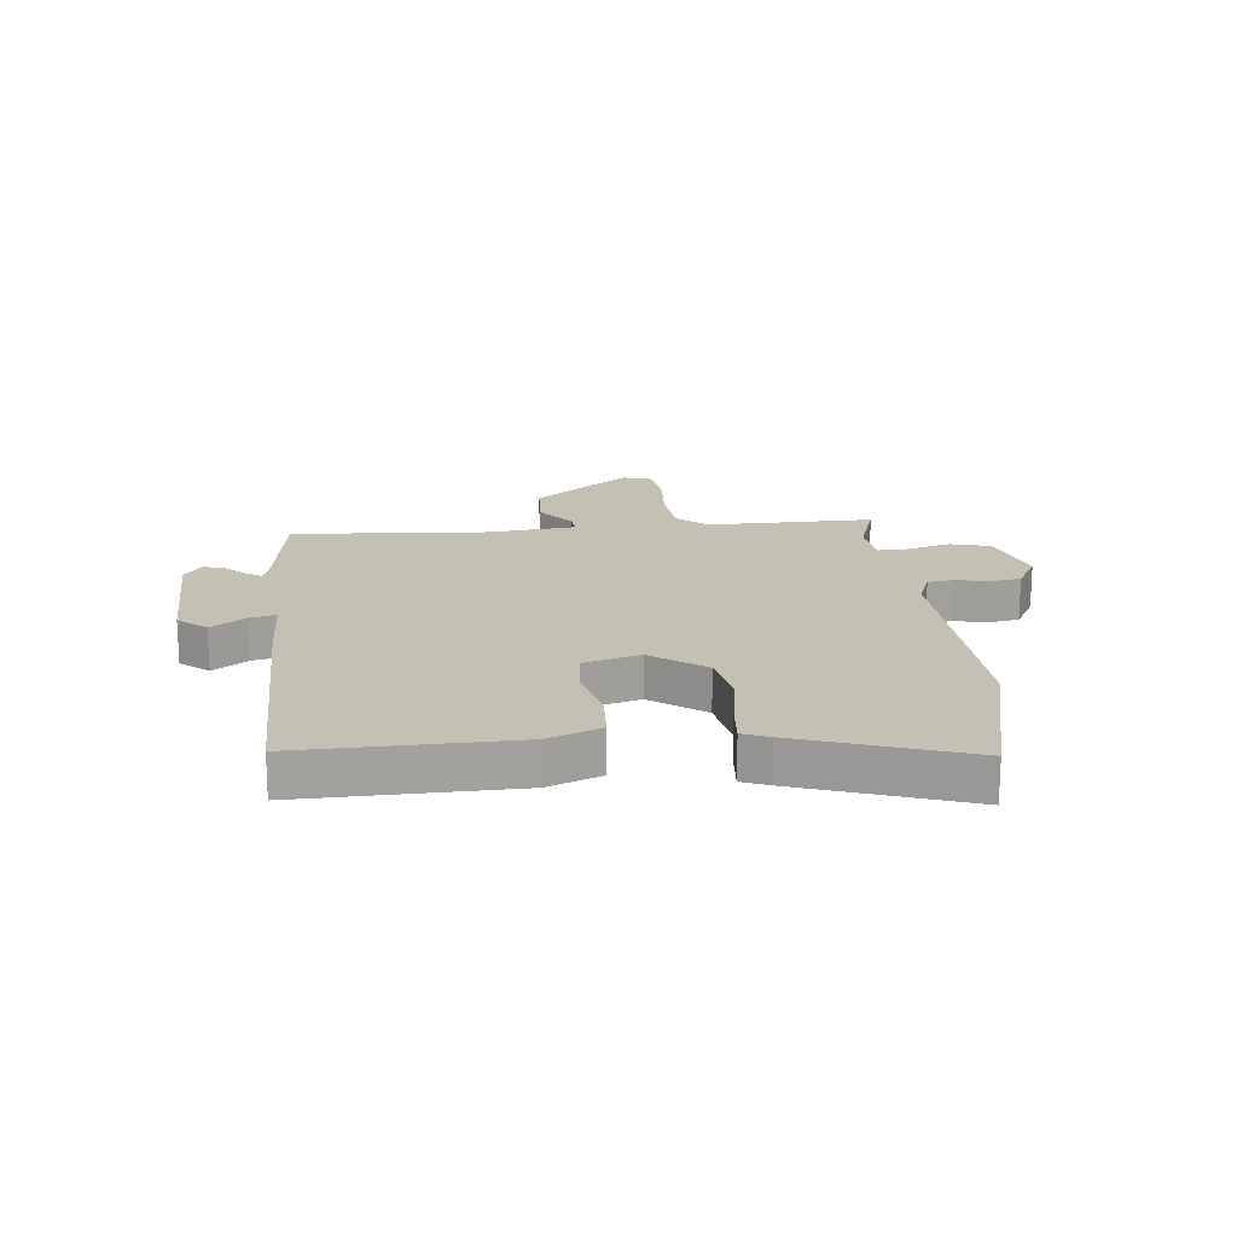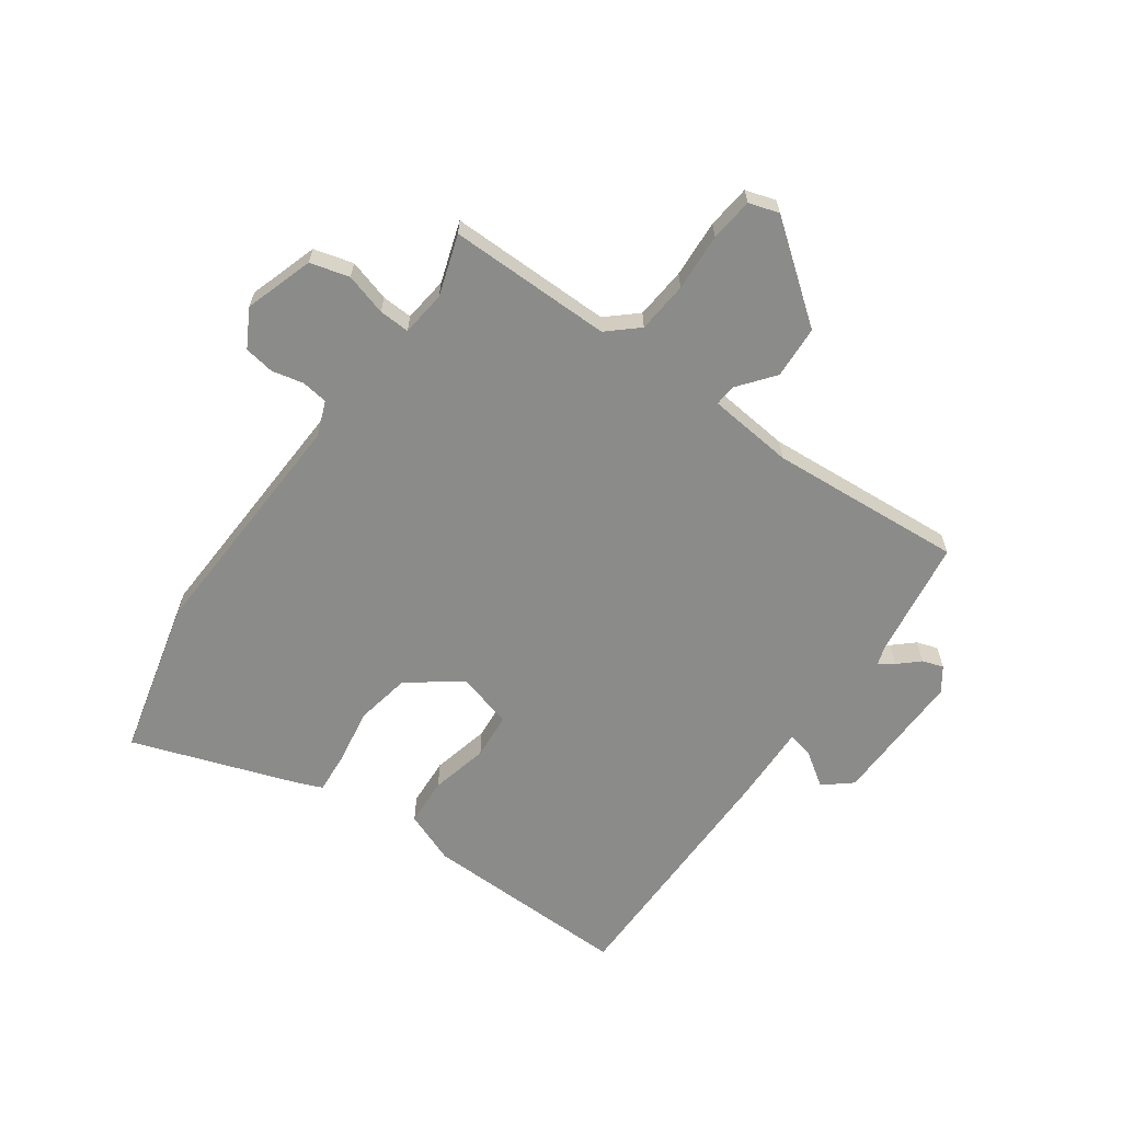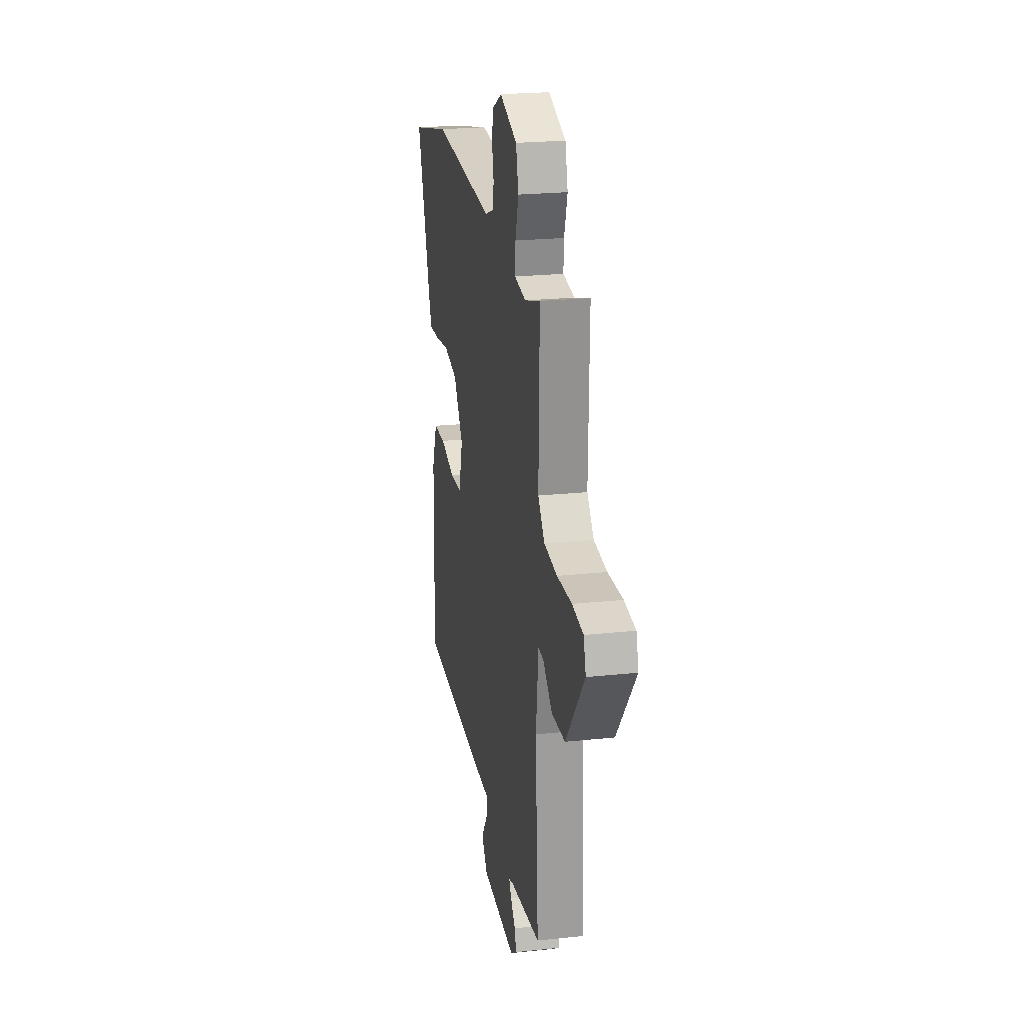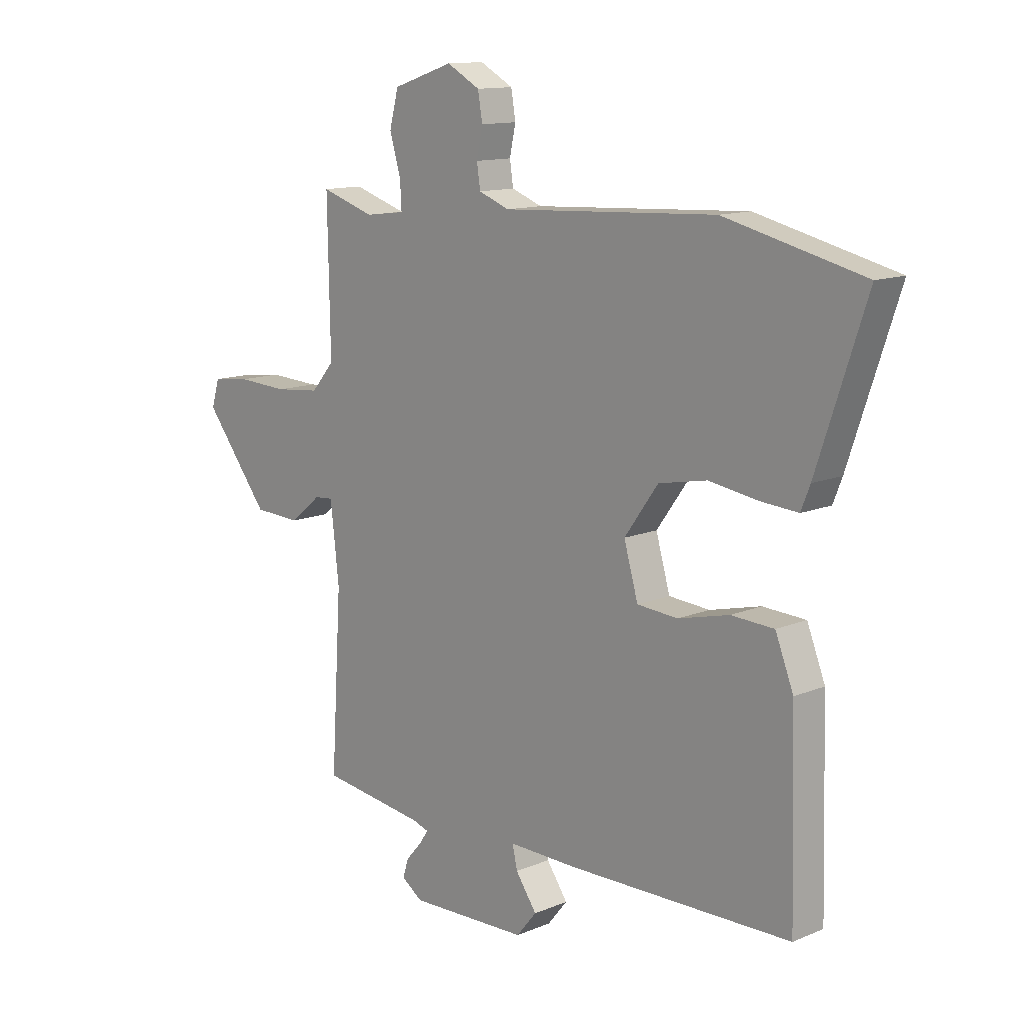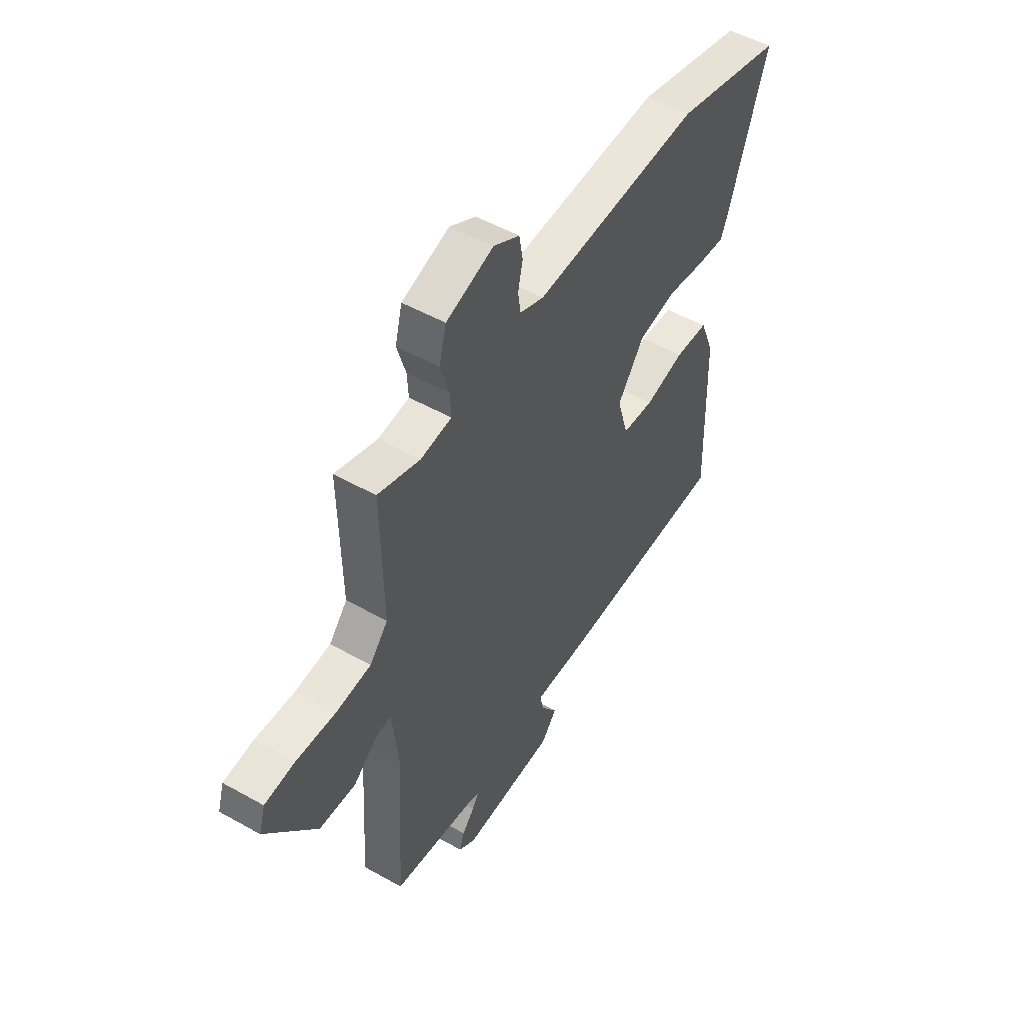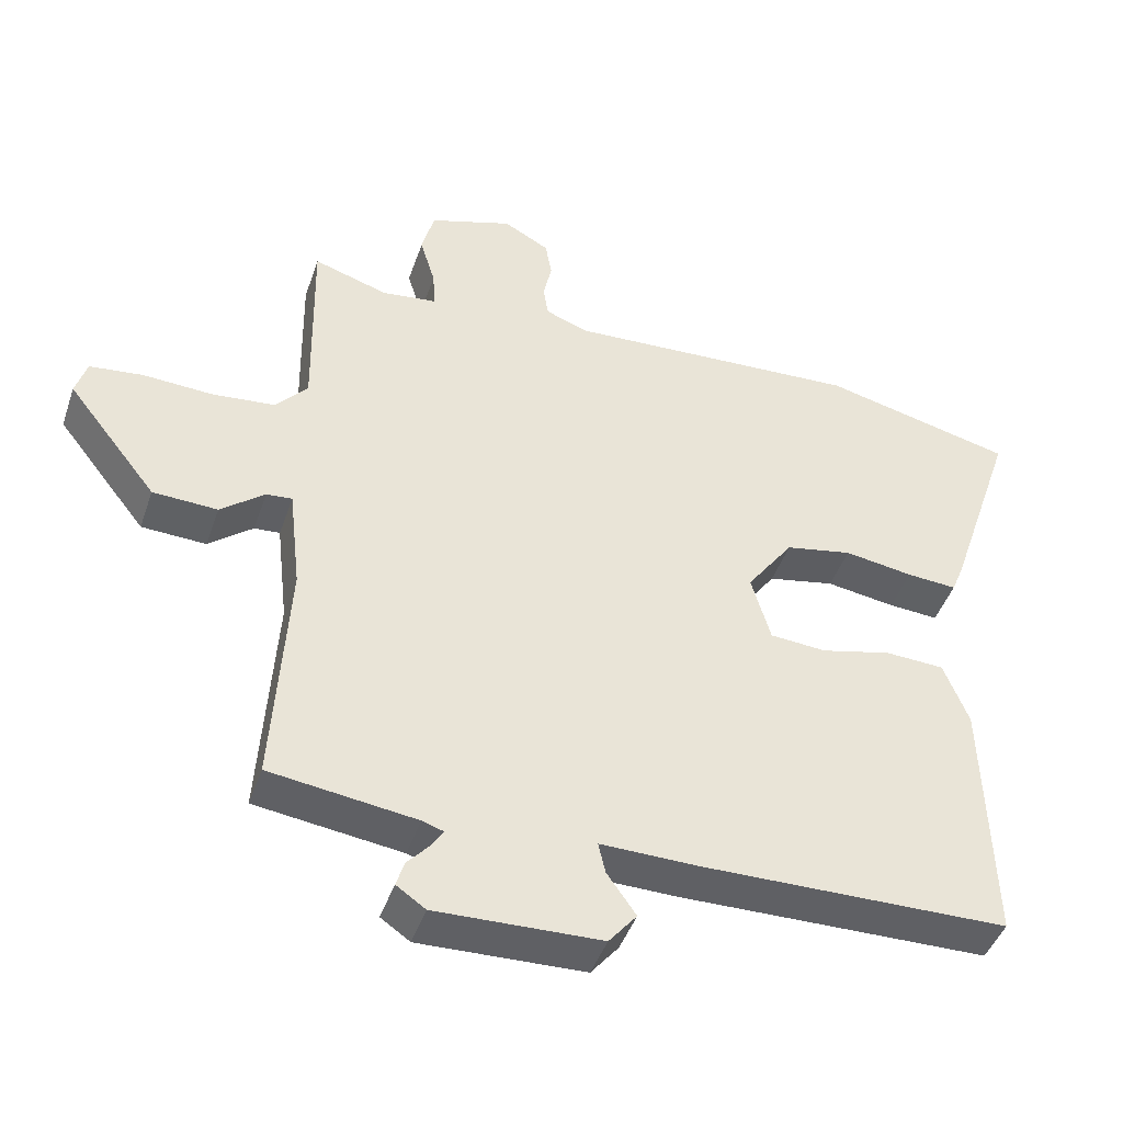
<metadata>
{"format":"obj","ext":"obj","renderer":"f3d","projection":"perspective","resolution":1024,"background":"white","views":[{"elev":18.3,"azim":-95.4,"up":"+Y"},{"elev":-63.7,"azim":55.2,"up":"+Y"},{"elev":23.2,"azim":79.7,"up":"+Z"},{"elev":12.7,"azim":-133.8,"up":"+Z"},{"elev":51.0,"azim":121.5,"up":"+Z"},{"elev":-44.6,"azim":161.5,"up":"+Z"}]}
</metadata>
<code>
v -0.371 0.07 -0.502
v -0.533 0.07 -0.499
v -0.523 0.07 -0.133
v -0.487 0.07 -0.042
v -0.402 0.07 -0.038
v -0.301 0.07 -0.063
v -0.22 0.07 -0.057
v -0.192 0.07 0.04
v -0.259 0.07 0.133
v -0.355 0.07 0.152
v -0.454 0.07 0.137
v -0.526 0.07 0.132
v -0.544 0.07 0.177
v -0.641 0.07 0.466
v -0.366 0.07 0.532
v 0.059 0.07 0.509
v 0.12 0.07 0.532
v 0.127 0.07 0.578
v 0.115 0.07 0.634
v 0.124 0.07 0.687
v 0.19 0.07 0.723
v 0.31 0.07 0.683
v 0.328 0.07 0.614
v 0.306 0.07 0.541
v 0.303 0.07 0.487
v 0.382 0.07 0.477
v 0.489 0.07 0.511
v 0.484 0.07 0.224
v 0.53 0.07 0.171
v 0.62 0.07 0.162
v 0.721 0.07 0.167
v 0.797 0.07 0.158
v 0.813 0.07 0.105
v 0.684 0.07 -0.059
v 0.591 0.07 -0.063
v 0.528 0.07 -0.012
v 0.491 0.07 -0.009
v 0.474 0.07 -0.159
v 0.495 0.07 -0.5
v 0.285 0.07 -0.528
v 0.254 0.07 -0.538
v 0.271 0.07 -0.564
v 0.303 0.07 -0.6
v 0.315 0.07 -0.637
v 0.273 0.07 -0.666
v 0.036 0.07 -0.658
v -0.004 0.07 -0.609
v 0.038 0.07 -0.549
v 0.048 0.07 -0.505
v -0.09 0.07 -0.507
v -0.371 0 -0.502
v -0.533 0 -0.499
v -0.523 0 -0.133
v -0.487 0 -0.042
v -0.402 0 -0.038
v -0.301 0 -0.063
v -0.22 0 -0.057
v -0.192 0 0.04
v -0.259 0 0.133
v -0.355 0 0.152
v -0.454 0 0.137
v -0.526 0 0.132
v -0.544 0 0.177
v -0.641 0 0.466
v -0.366 0 0.532
v 0.059 0 0.509
v 0.12 0 0.532
v 0.127 0 0.578
v 0.115 0 0.634
v 0.124 0 0.687
v 0.19 0 0.723
v 0.31 0 0.683
v 0.328 0 0.614
v 0.306 0 0.541
v 0.303 0 0.487
v 0.382 0 0.477
v 0.489 0 0.511
v 0.484 0 0.224
v 0.53 0 0.171
v 0.62 0 0.162
v 0.721 0 0.167
v 0.797 0 0.158
v 0.813 0 0.105
v 0.684 0 -0.059
v 0.591 0 -0.063
v 0.528 0 -0.012
v 0.491 0 -0.009
v 0.474 0 -0.159
v 0.495 0 -0.5
v 0.285 0 -0.528
v 0.254 0 -0.538
v 0.271 0 -0.564
v 0.303 0 -0.6
v 0.315 0 -0.637
v 0.273 0 -0.666
v 0.036 0 -0.658
v -0.004 0 -0.609
v 0.038 0 -0.549
v 0.048 0 -0.505
v -0.09 0 -0.507
f 49 50 1 2
f 45 46 47 48
f 45 48 49
f 42 43 44 45
f 41 42 45 49
f 40 41 49
f 38 39 40 49
f 37 38 49 2
f 33 34 35 36
f 33 36 37
f 30 31 32 33
f 29 30 33 37
f 28 29 37 2
f 26 27 28 2
f 21 22 23 24
f 21 24 25
f 18 19 20 21
f 17 18 21 25
f 16 17 25
f 10 11 12 13
f 10 13 14 15
f 3 4 5 6
f 3 6 7
f 2 3 7
f 26 2 7
f 25 26 7 8
f 16 25 8 9
f 9 10 15 16
f 52 51 100 99
f 98 97 96 95
f 99 98 95
f 95 94 93 92
f 99 95 92 91
f 99 91 90
f 99 90 89 88
f 52 99 88 87
f 86 85 84 83
f 87 86 83
f 83 82 81 80
f 87 83 80 79
f 52 87 79 78
f 52 78 77 76
f 74 73 72 71
f 75 74 71
f 71 70 69 68
f 75 71 68 67
f 75 67 66
f 63 62 61 60
f 65 64 63 60
f 56 55 54 53
f 57 56 53
f 57 53 52
f 57 52 76
f 58 57 76 75
f 59 58 75 66
f 66 65 60 59
f 1 51 52 2
f 2 52 53 3
f 3 53 54 4
f 4 54 55 5
f 5 55 56 6
f 6 56 57 7
f 7 57 58 8
f 8 58 59 9
f 9 59 60 10
f 10 60 61 11
f 11 61 62 12
f 12 62 63 13
f 13 63 64 14
f 14 64 65 15
f 15 65 66 16
f 16 66 67 17
f 17 67 68 18
f 18 68 69 19
f 19 69 70 20
f 20 70 71 21
f 21 71 72 22
f 22 72 73 23
f 23 73 74 24
f 24 74 75 25
f 25 75 76 26
f 26 76 77 27
f 27 77 78 28
f 28 78 79 29
f 29 79 80 30
f 30 80 81 31
f 31 81 82 32
f 32 82 83 33
f 33 83 84 34
f 34 84 85 35
f 35 85 86 36
f 36 86 87 37
f 37 87 88 38
f 38 88 89 39
f 39 89 90 40
f 40 90 91 41
f 41 91 92 42
f 42 92 93 43
f 43 93 94 44
f 44 94 95 45
f 45 95 96 46
f 46 96 97 47
f 47 97 98 48
f 48 98 99 49
f 49 99 100 50
f 50 100 51 1

</code>
